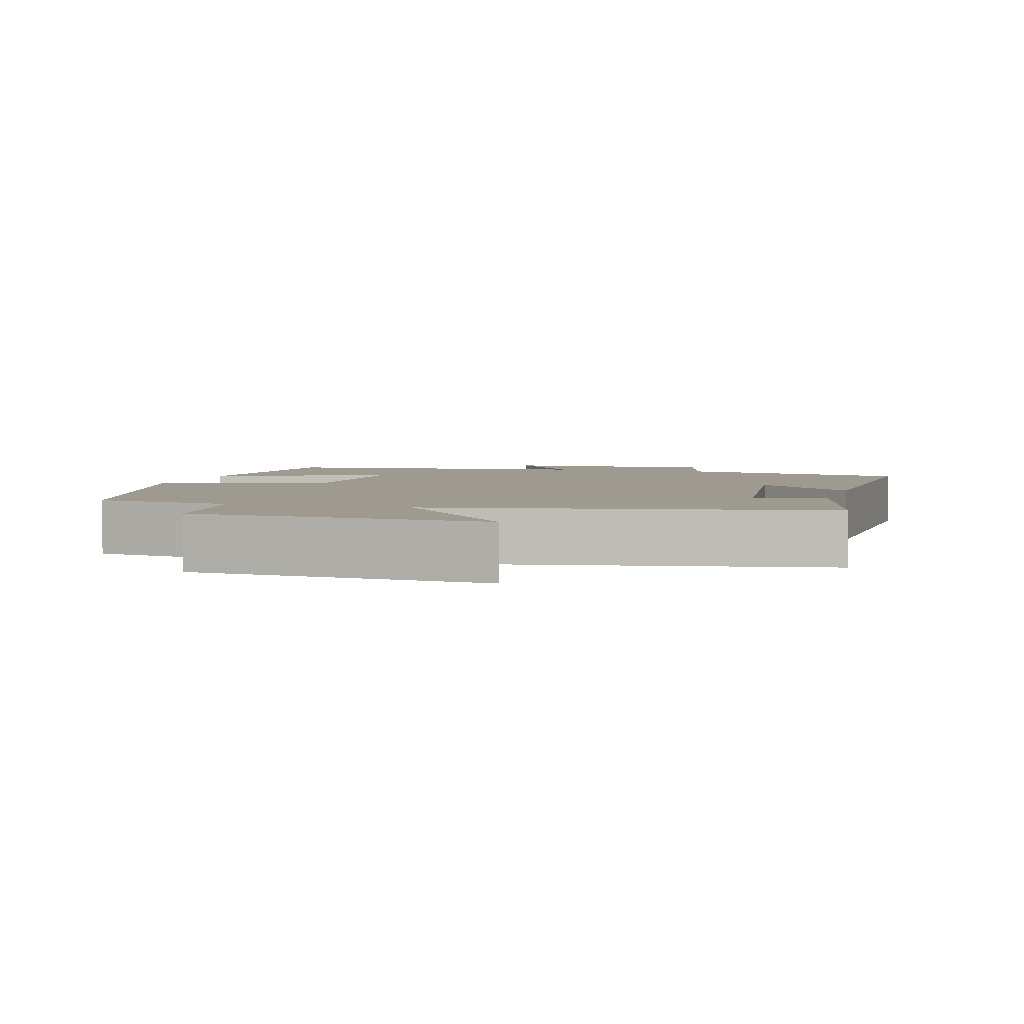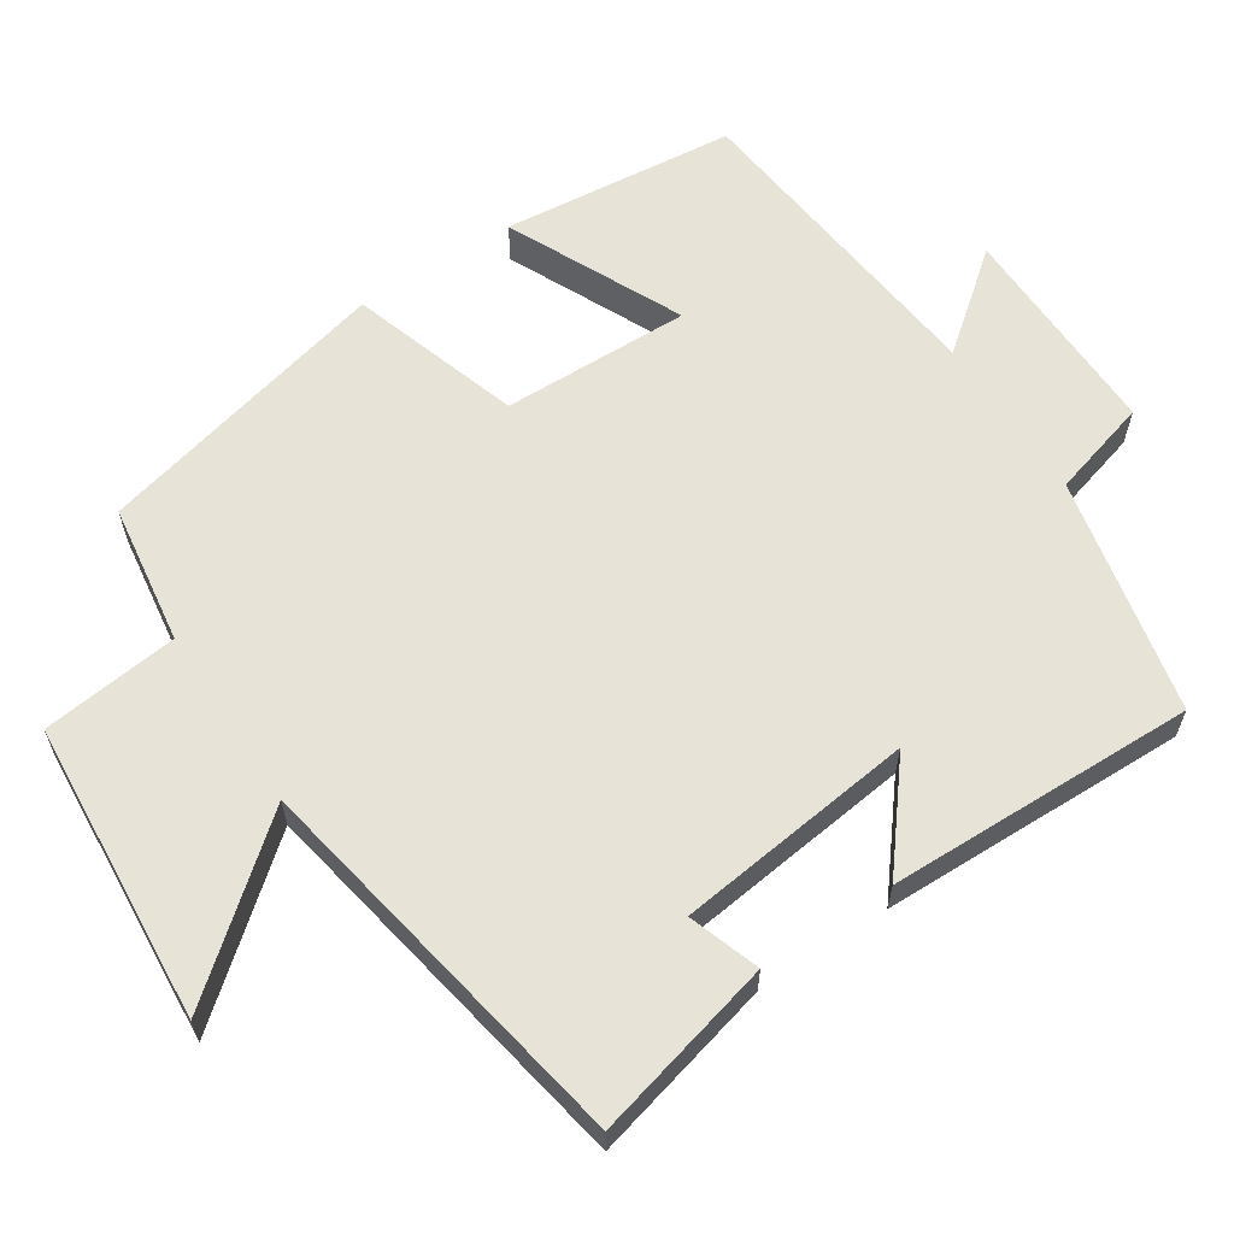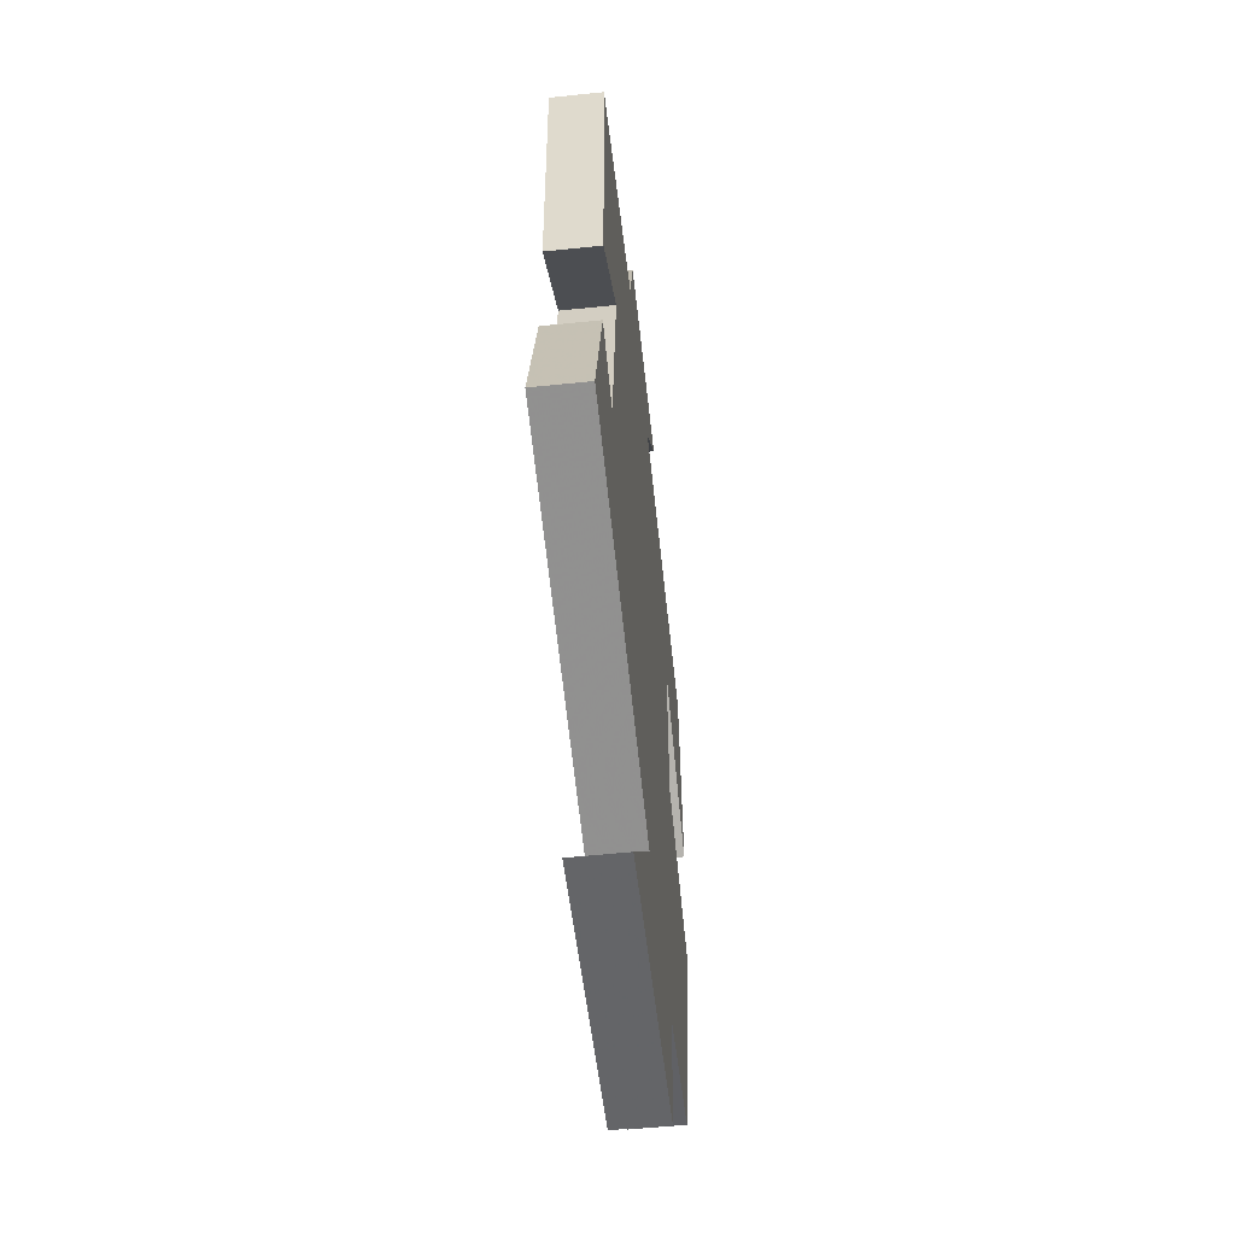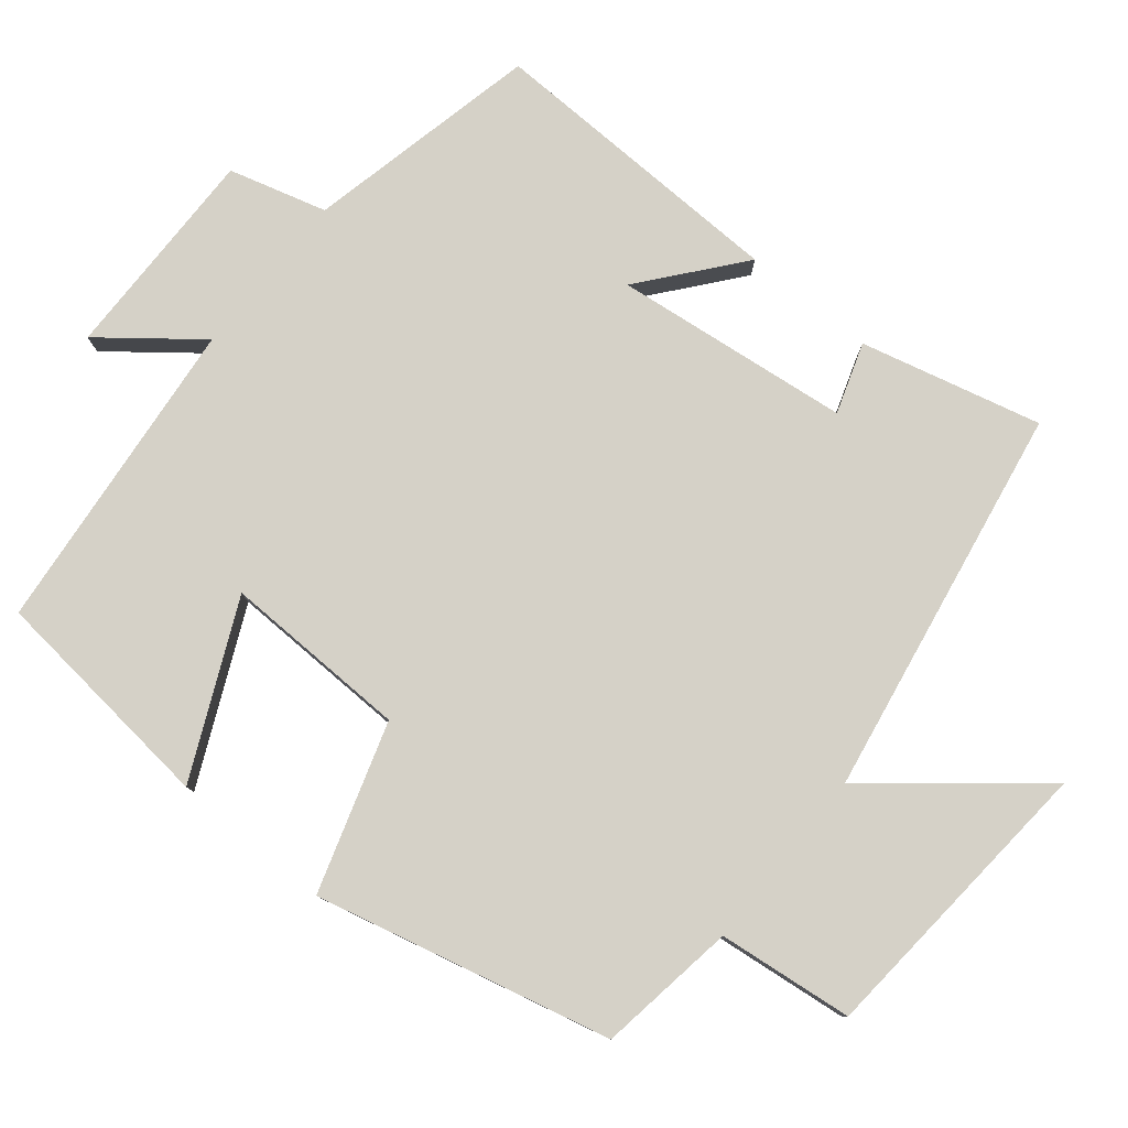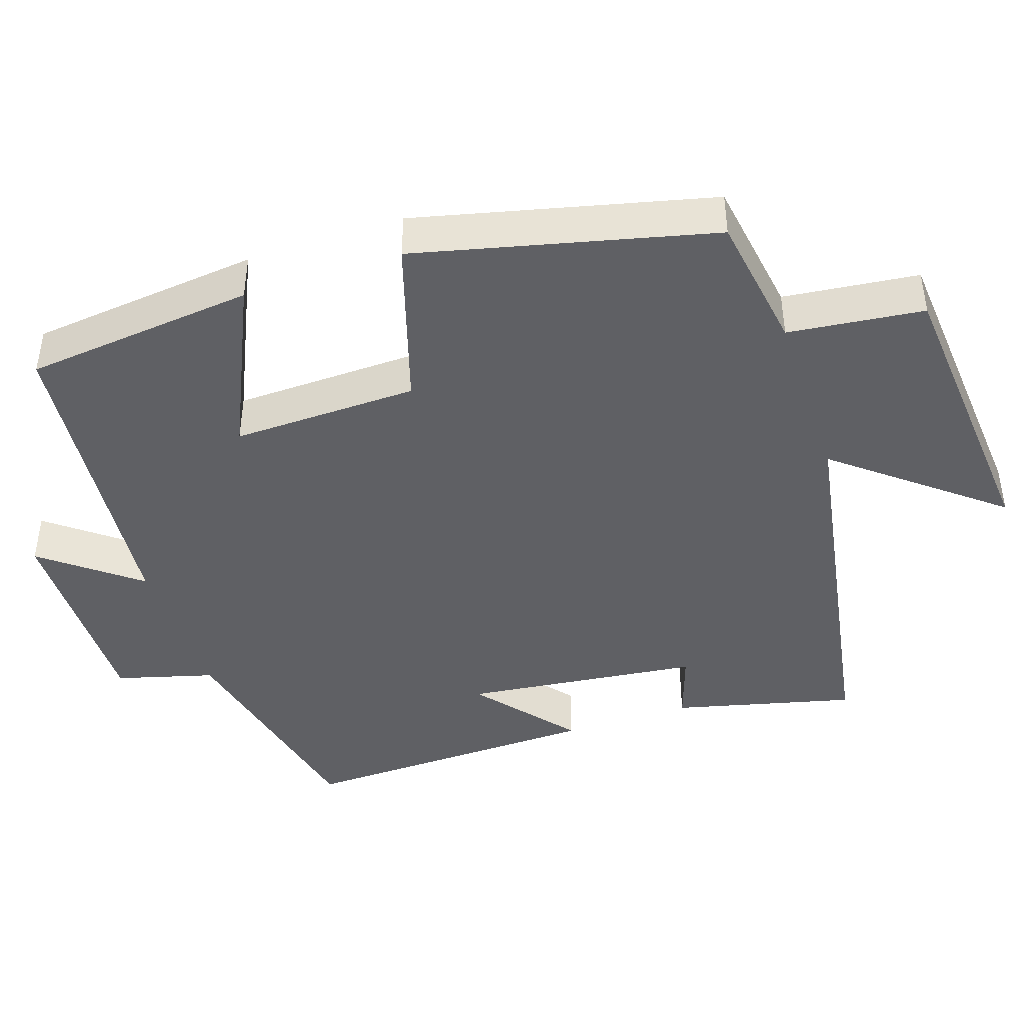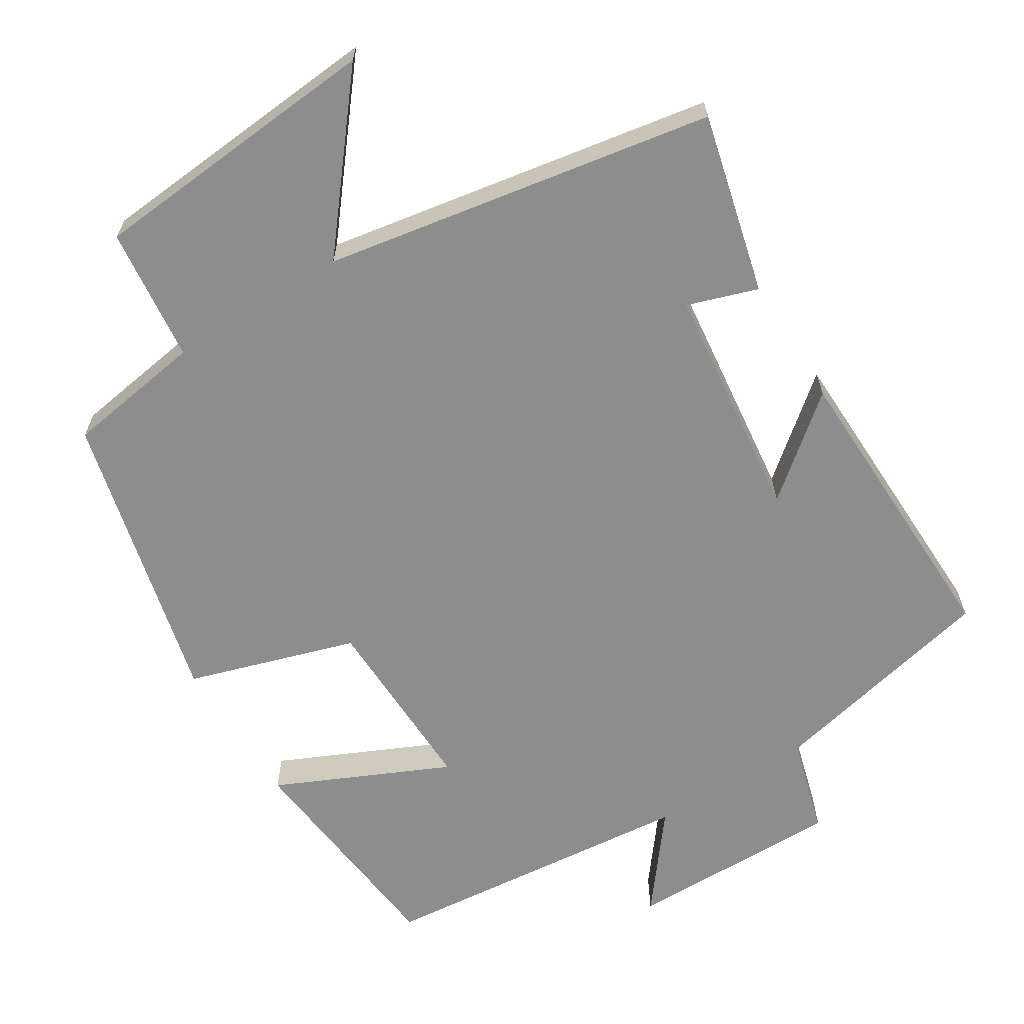
<metadata>
{"format":"obj","ext":"obj","renderer":"f3d","projection":"perspective","resolution":1024,"background":"white","views":[{"elev":3.8,"azim":-164.0,"up":"+Y"},{"elev":61.7,"azim":-123.4,"up":"+Y"},{"elev":-55.9,"azim":-83.8,"up":"+Z"},{"elev":79.6,"azim":129.3,"up":"+Y"},{"elev":-43.2,"azim":108.6,"up":"+Y"},{"elev":-64.6,"azim":-148.0,"up":"+Y"}]}
</metadata>
<code>
v 0.403 0.07 -0.472
v 0.215 0.07 -0.5
v 0.194 0.07 -0.683
v -0.208 0.07 -0.715
v -0.033 0.07 -0.5
v -0.561 0.07 -0.406
v -0.5 0.07 -0.162
v -0.405 0.07 -0.194
v -0.367 0.07 0.126
v -0.5 0.07 0.018
v -0.51 0.07 0.43
v -0.193 0.07 0.5
v -0.156 0.07 0.632
v 0.136 0.07 0.628
v 0.035 0.07 0.5
v 0.467 0.07 0.456
v 0.5 0.07 0.143
v 0.266 0.07 0.251
v 0.272 0.07 -0.001
v 0.5 0.07 -0.073
v 0.403 0 -0.472
v 0.215 0 -0.5
v 0.194 0 -0.683
v -0.208 0 -0.715
v -0.033 0 -0.5
v -0.561 0 -0.406
v -0.5 0 -0.162
v -0.405 0 -0.194
v -0.367 0 0.126
v -0.5 0 0.018
v -0.51 0 0.43
v -0.193 0 0.5
v -0.156 0 0.632
v 0.136 0 0.628
v 0.035 0 0.5
v 0.467 0 0.456
v 0.5 0 0.143
v 0.266 0 0.251
v 0.272 0 -0.001
v 0.5 0 -0.073
f 19 20 1 2
f 18 19 2 3
f 15 16 17 18
f 15 18 3
f 12 13 14 15
f 11 12 15
f 10 11 15
f 9 10 15
f 8 9 15 3
f 5 6 7 8
f 5 8 3
f 3 4 5
f 22 21 40 39
f 23 22 39 38
f 38 37 36 35
f 23 38 35
f 35 34 33 32
f 35 32 31
f 35 31 30
f 35 30 29
f 23 35 29 28
f 28 27 26 25
f 23 28 25
f 25 24 23
f 1 21 22 2
f 2 22 23 3
f 3 23 24 4
f 4 24 25 5
f 5 25 26 6
f 6 26 27 7
f 7 27 28 8
f 8 28 29 9
f 9 29 30 10
f 10 30 31 11
f 11 31 32 12
f 12 32 33 13
f 13 33 34 14
f 14 34 35 15
f 15 35 36 16
f 16 36 37 17
f 17 37 38 18
f 18 38 39 19
f 19 39 40 20
f 20 40 21 1

</code>
